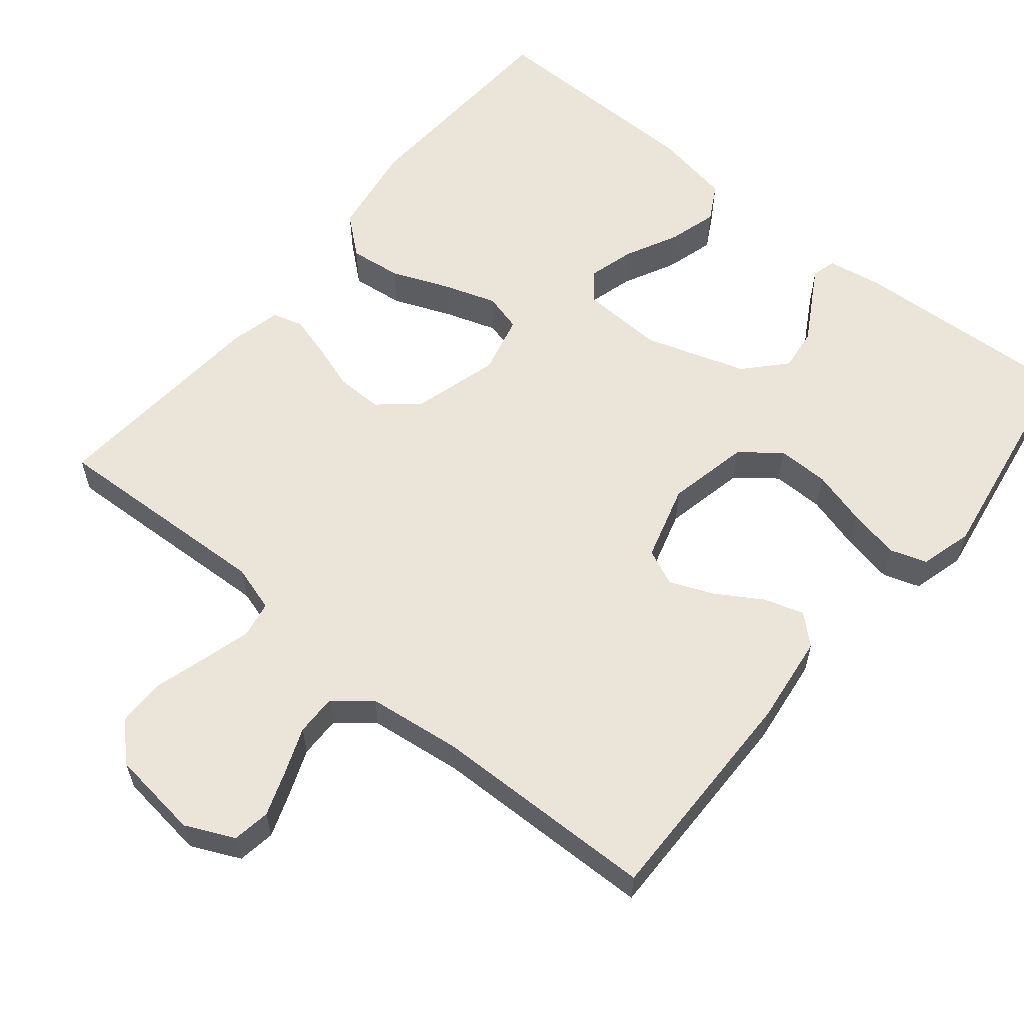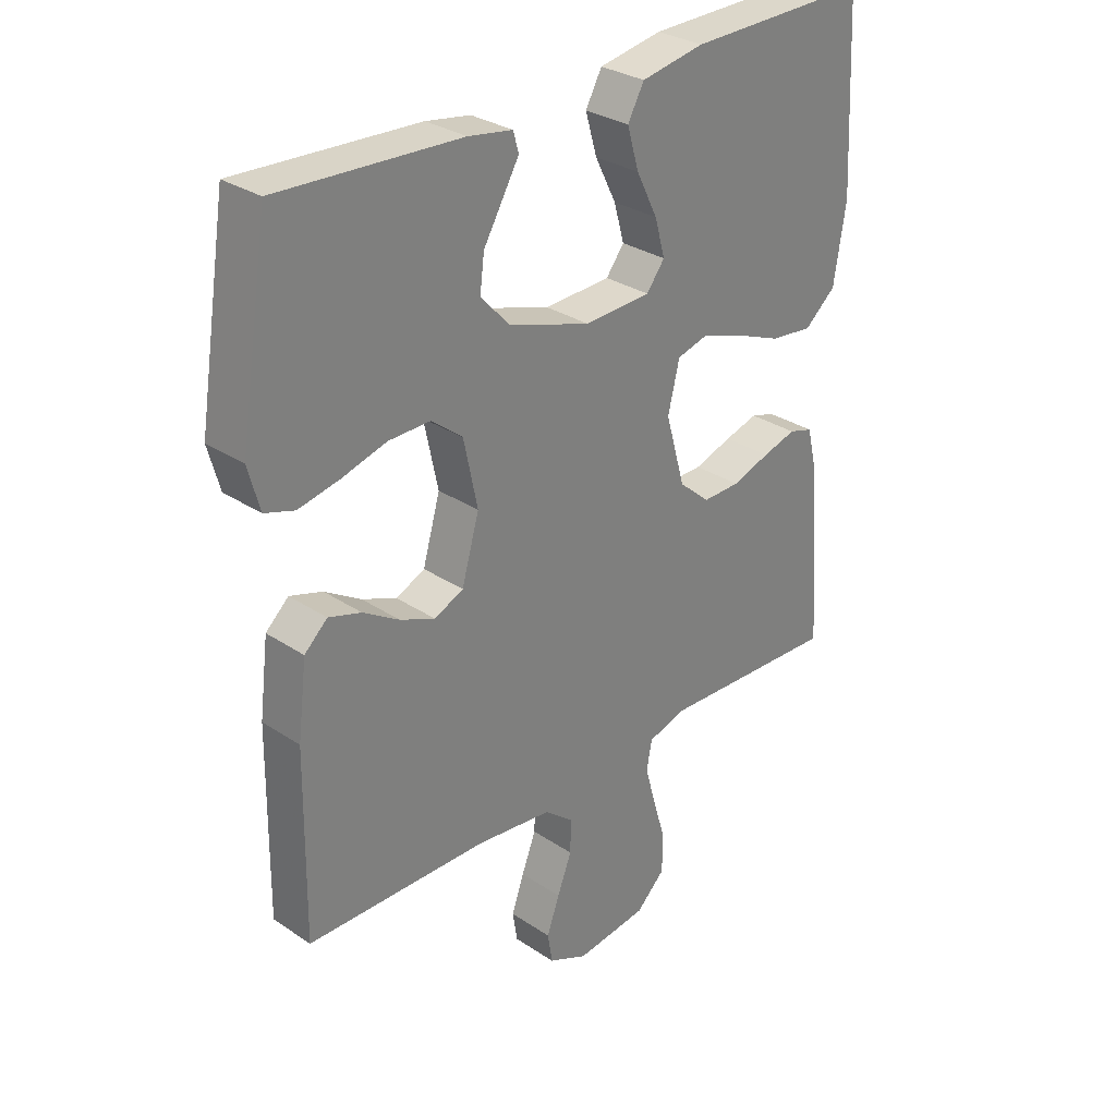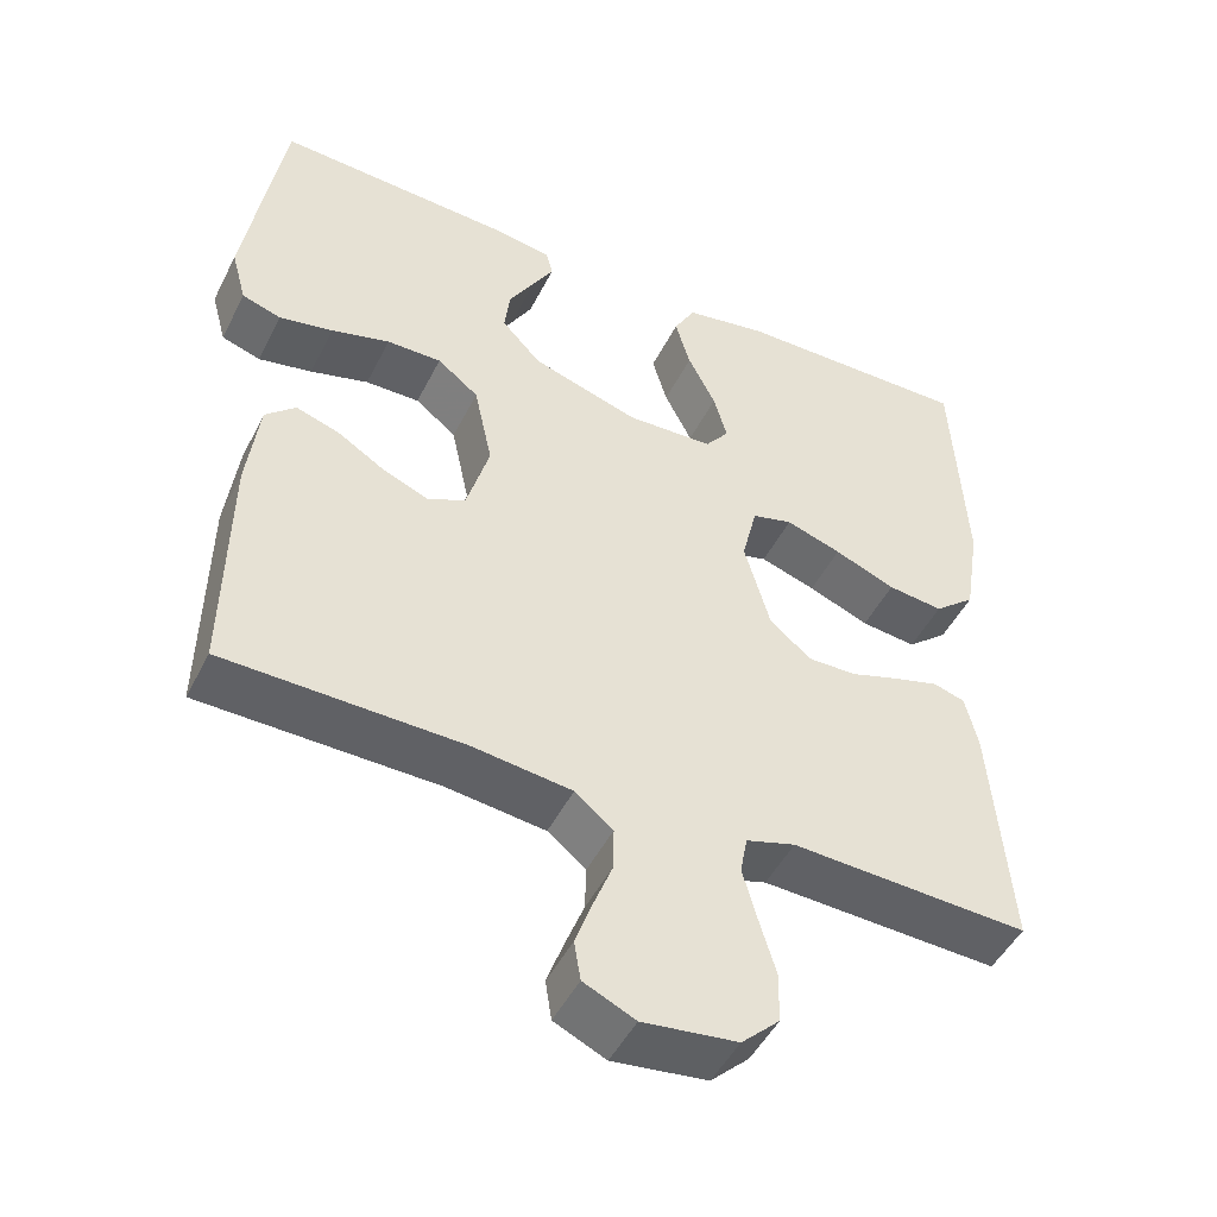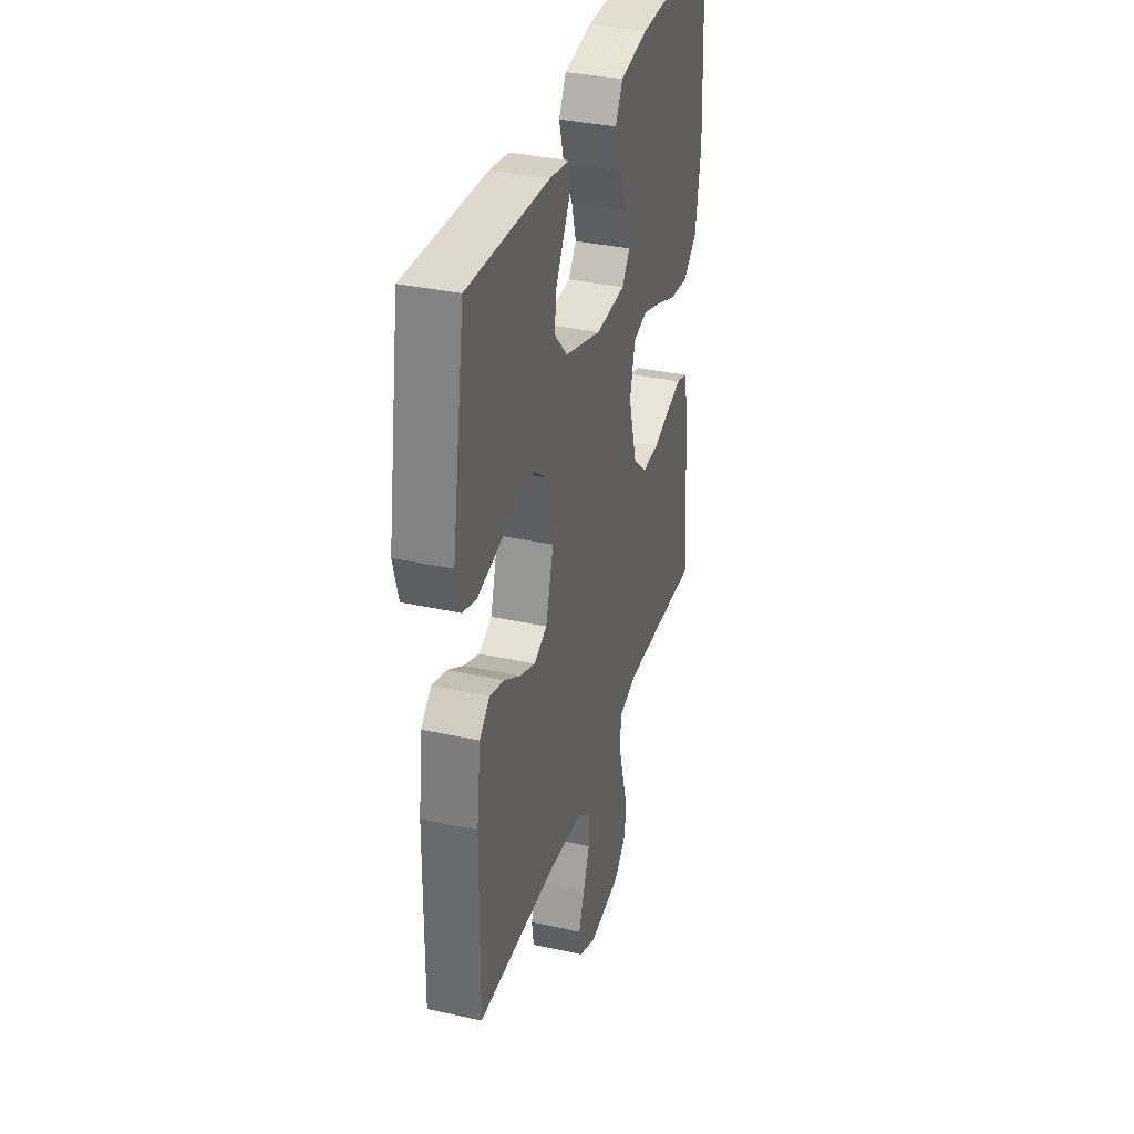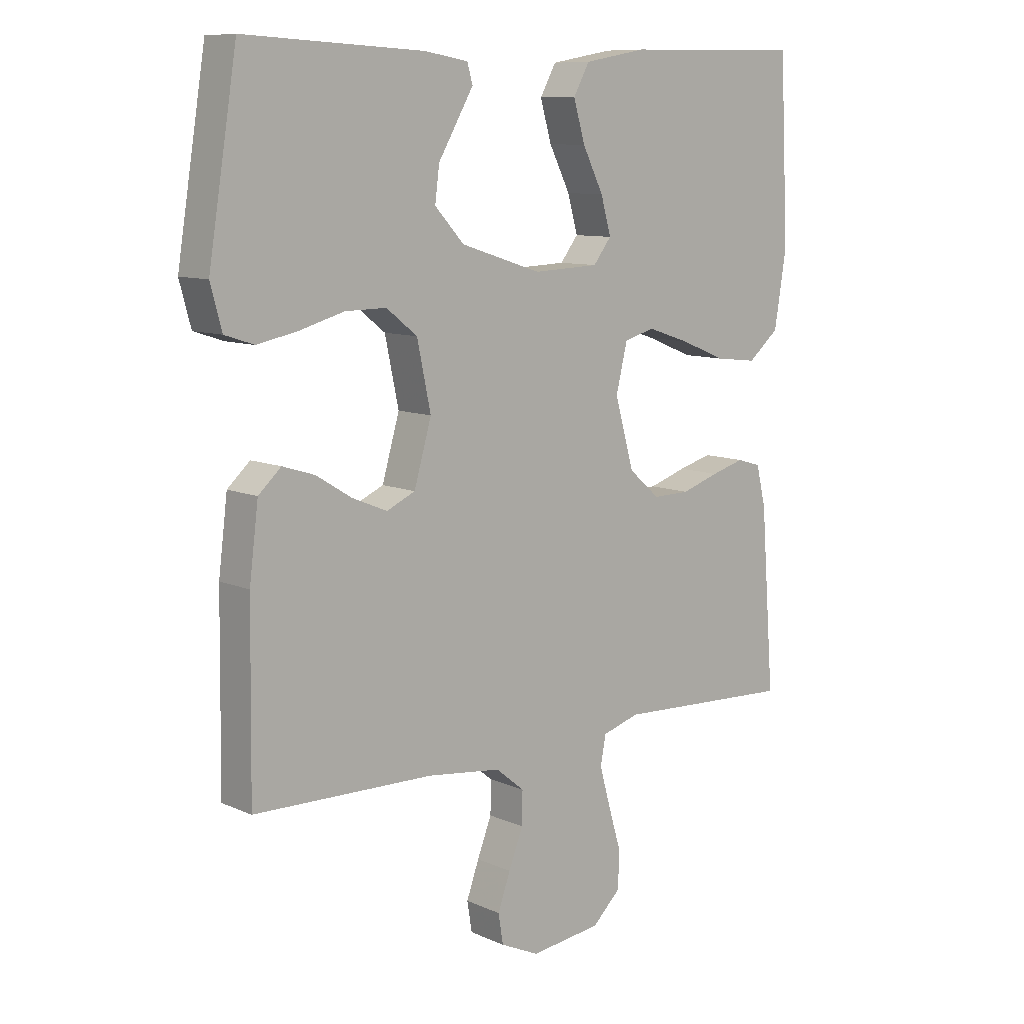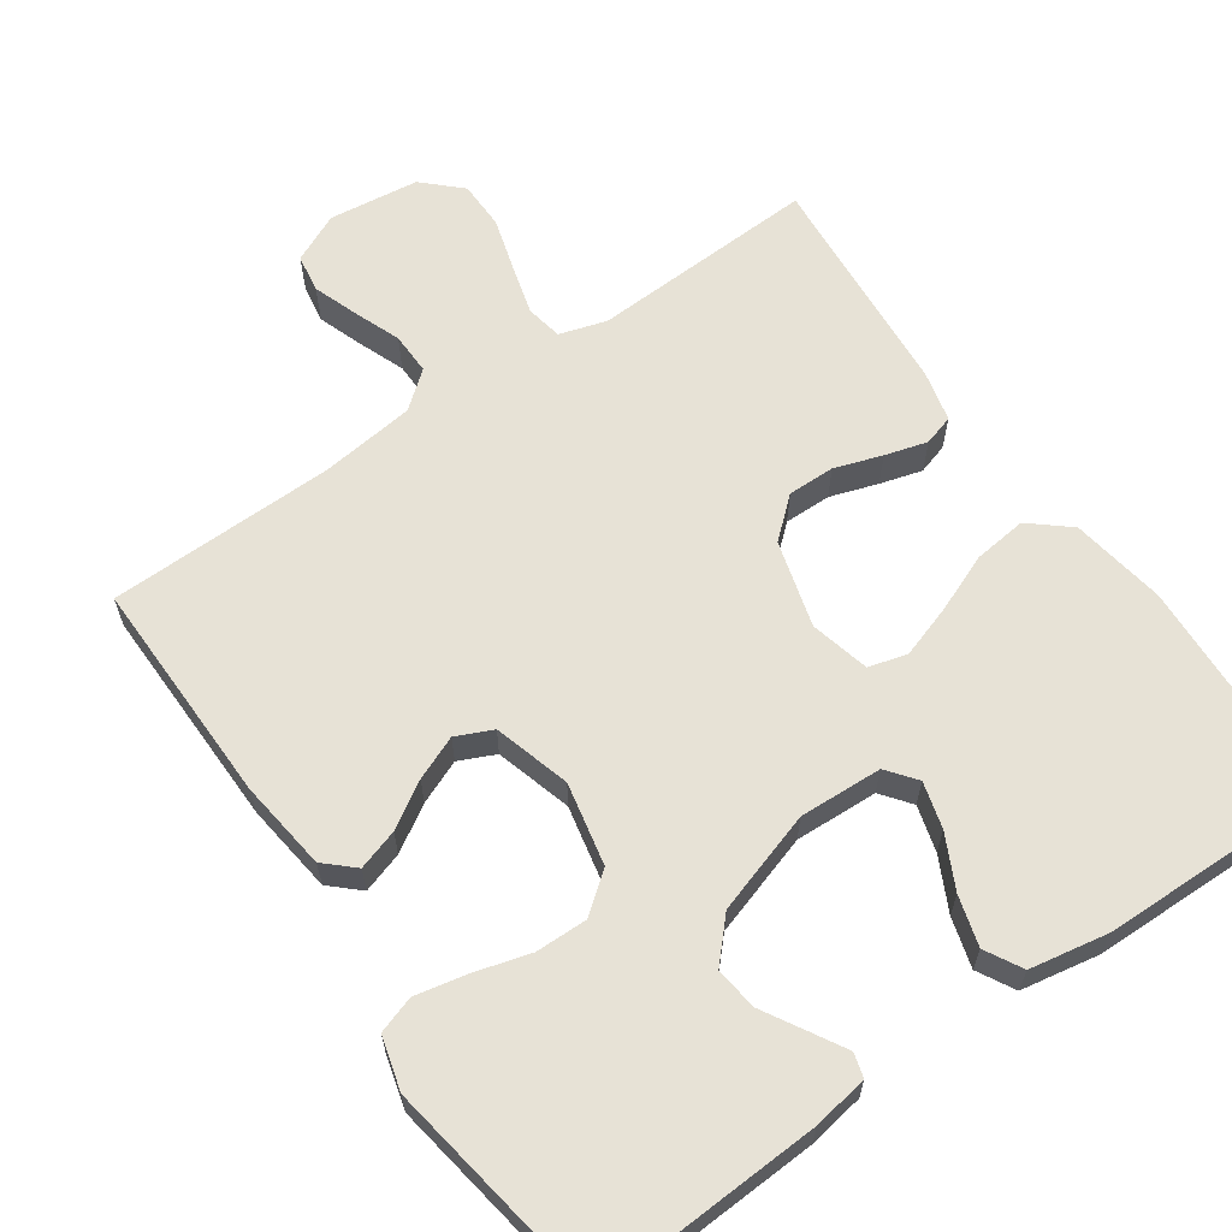
<metadata>
{"format":"obj","ext":"obj","renderer":"f3d","projection":"perspective","resolution":1024,"background":"white","views":[{"elev":59.1,"azim":-140.7,"up":"+Y"},{"elev":30.3,"azim":-46.0,"up":"+Z"},{"elev":-48.2,"azim":-25.9,"up":"+Z"},{"elev":34.7,"azim":-73.5,"up":"+Z"},{"elev":9.7,"azim":-41.3,"up":"+Z"},{"elev":63.1,"azim":-34.8,"up":"+Y"}]}
</metadata>
<code>
v 0.5 0.07 0.5
v 0.515 0.07 0.2
v 0.495 0.07 0.075
v 0.443 0.07 0.031
v 0.373 0.07 0.039
v 0.296 0.07 0.07
v 0.226 0.07 0.093
v 0.175 0.07 0.079
v 0.156 0.07 0
v 0.188 0.07 -0.114
v 0.24 0.07 -0.159
v 0.302 0.07 -0.158
v 0.365 0.07 -0.137
v 0.421 0.07 -0.121
v 0.461 0.07 -0.133
v 0.477 0.07 -0.2
v 0.5 0.07 -0.5
v 0.2 0.07 -0.487
v 0.138 0.07 -0.506
v 0.129 0.07 -0.554
v 0.147 0.07 -0.619
v 0.168 0.07 -0.69
v 0.167 0.07 -0.754
v 0.119 0.07 -0.8
v 0 0.07 -0.815
v -0.065 0.07 -0.785
v -0.073 0.07 -0.735
v -0.052 0.07 -0.676
v -0.028 0.07 -0.614
v -0.027 0.07 -0.559
v -0.075 0.07 -0.52
v -0.2 0.07 -0.505
v -0.5 0.07 -0.5
v -0.496 0.07 -0.2
v -0.481 0.07 -0.08
v -0.443 0.07 -0.045
v -0.389 0.07 -0.062
v -0.329 0.07 -0.099
v -0.271 0.07 -0.123
v -0.223 0.07 -0.101
v -0.194 0.07 0
v -0.217 0.07 0.109
v -0.269 0.07 0.15
v -0.338 0.07 0.149
v -0.412 0.07 0.128
v -0.48 0.07 0.114
v -0.529 0.07 0.13
v -0.548 0.07 0.2
v -0.5 0.07 0.5
v -0.2 0.07 0.485
v -0.127 0.07 0.473
v -0.118 0.07 0.441
v -0.145 0.07 0.394
v -0.177 0.07 0.339
v -0.184 0.07 0.282
v -0.135 0.07 0.229
v 0 0.07 0.186
v 0.11 0.07 0.191
v 0.14 0.07 0.23
v 0.123 0.07 0.291
v 0.088 0.07 0.361
v 0.069 0.07 0.427
v 0.096 0.07 0.476
v 0.2 0.07 0.495
v 0.5 0 0.5
v 0.515 0 0.2
v 0.495 0 0.075
v 0.443 0 0.031
v 0.373 0 0.039
v 0.296 0 0.07
v 0.226 0 0.093
v 0.175 0 0.079
v 0.156 0 0
v 0.188 0 -0.114
v 0.24 0 -0.159
v 0.302 0 -0.158
v 0.365 0 -0.137
v 0.421 0 -0.121
v 0.461 0 -0.133
v 0.477 0 -0.2
v 0.5 0 -0.5
v 0.2 0 -0.487
v 0.138 0 -0.506
v 0.129 0 -0.554
v 0.147 0 -0.619
v 0.168 0 -0.69
v 0.167 0 -0.754
v 0.119 0 -0.8
v 0 0 -0.815
v -0.065 0 -0.785
v -0.073 0 -0.735
v -0.052 0 -0.676
v -0.028 0 -0.614
v -0.027 0 -0.559
v -0.075 0 -0.52
v -0.2 0 -0.505
v -0.5 0 -0.5
v -0.496 0 -0.2
v -0.481 0 -0.08
v -0.443 0 -0.045
v -0.389 0 -0.062
v -0.329 0 -0.099
v -0.271 0 -0.123
v -0.223 0 -0.101
v -0.194 0 0
v -0.217 0 0.109
v -0.269 0 0.15
v -0.338 0 0.149
v -0.412 0 0.128
v -0.48 0 0.114
v -0.529 0 0.13
v -0.548 0 0.2
v -0.5 0 0.5
v -0.2 0 0.485
v -0.127 0 0.473
v -0.118 0 0.441
v -0.145 0 0.394
v -0.177 0 0.339
v -0.184 0 0.282
v -0.135 0 0.229
v 0 0 0.186
v 0.11 0 0.191
v 0.14 0 0.23
v 0.123 0 0.291
v 0.088 0 0.361
v 0.069 0 0.427
v 0.096 0 0.476
v 0.2 0 0.495
f 60 61 62 63
f 59 60 63 64
f 51 52 53 54
f 49 50 51 54
f 49 54 55
f 48 49 55 56
f 44 45 46 47
f 44 47 48 56
f 35 36 37 38
f 35 38 39
f 32 33 34 35
f 31 32 35 39
f 30 31 39 40
f 26 27 28 29
f 24 25 26 29
f 24 29 30
f 21 22 23 24
f 20 21 24 30
f 19 20 30 40
f 15 16 17 18
f 12 13 14 15
f 12 15 18 19
f 3 4 5 6
f 3 6 7
f 2 3 7
f 59 64 1 2
f 58 59 2 7
f 57 58 7 8
f 43 44 56 57
f 42 43 57 8
f 41 42 8 9
f 40 41 9 10
f 19 40 10 11
f 11 12 19
f 127 126 125 124
f 128 127 124 123
f 118 117 116 115
f 118 115 114 113
f 119 118 113
f 120 119 113 112
f 111 110 109 108
f 120 112 111 108
f 102 101 100 99
f 103 102 99
f 99 98 97 96
f 103 99 96 95
f 104 103 95 94
f 93 92 91 90
f 93 90 89 88
f 94 93 88
f 88 87 86 85
f 94 88 85 84
f 104 94 84 83
f 82 81 80 79
f 79 78 77 76
f 83 82 79 76
f 70 69 68 67
f 71 70 67
f 71 67 66
f 66 65 128 123
f 71 66 123 122
f 72 71 122 121
f 121 120 108 107
f 72 121 107 106
f 73 72 106 105
f 74 73 105 104
f 75 74 104 83
f 83 76 75
f 1 65 66 2
f 2 66 67 3
f 3 67 68 4
f 4 68 69 5
f 5 69 70 6
f 6 70 71 7
f 7 71 72 8
f 8 72 73 9
f 9 73 74 10
f 10 74 75 11
f 11 75 76 12
f 12 76 77 13
f 13 77 78 14
f 14 78 79 15
f 15 79 80 16
f 16 80 81 17
f 17 81 82 18
f 18 82 83 19
f 19 83 84 20
f 20 84 85 21
f 21 85 86 22
f 22 86 87 23
f 23 87 88 24
f 24 88 89 25
f 25 89 90 26
f 26 90 91 27
f 27 91 92 28
f 28 92 93 29
f 29 93 94 30
f 30 94 95 31
f 31 95 96 32
f 32 96 97 33
f 33 97 98 34
f 34 98 99 35
f 35 99 100 36
f 36 100 101 37
f 37 101 102 38
f 38 102 103 39
f 39 103 104 40
f 40 104 105 41
f 41 105 106 42
f 42 106 107 43
f 43 107 108 44
f 44 108 109 45
f 45 109 110 46
f 46 110 111 47
f 47 111 112 48
f 48 112 113 49
f 49 113 114 50
f 50 114 115 51
f 51 115 116 52
f 52 116 117 53
f 53 117 118 54
f 54 118 119 55
f 55 119 120 56
f 56 120 121 57
f 57 121 122 58
f 58 122 123 59
f 59 123 124 60
f 60 124 125 61
f 61 125 126 62
f 62 126 127 63
f 63 127 128 64
f 64 128 65 1

</code>
